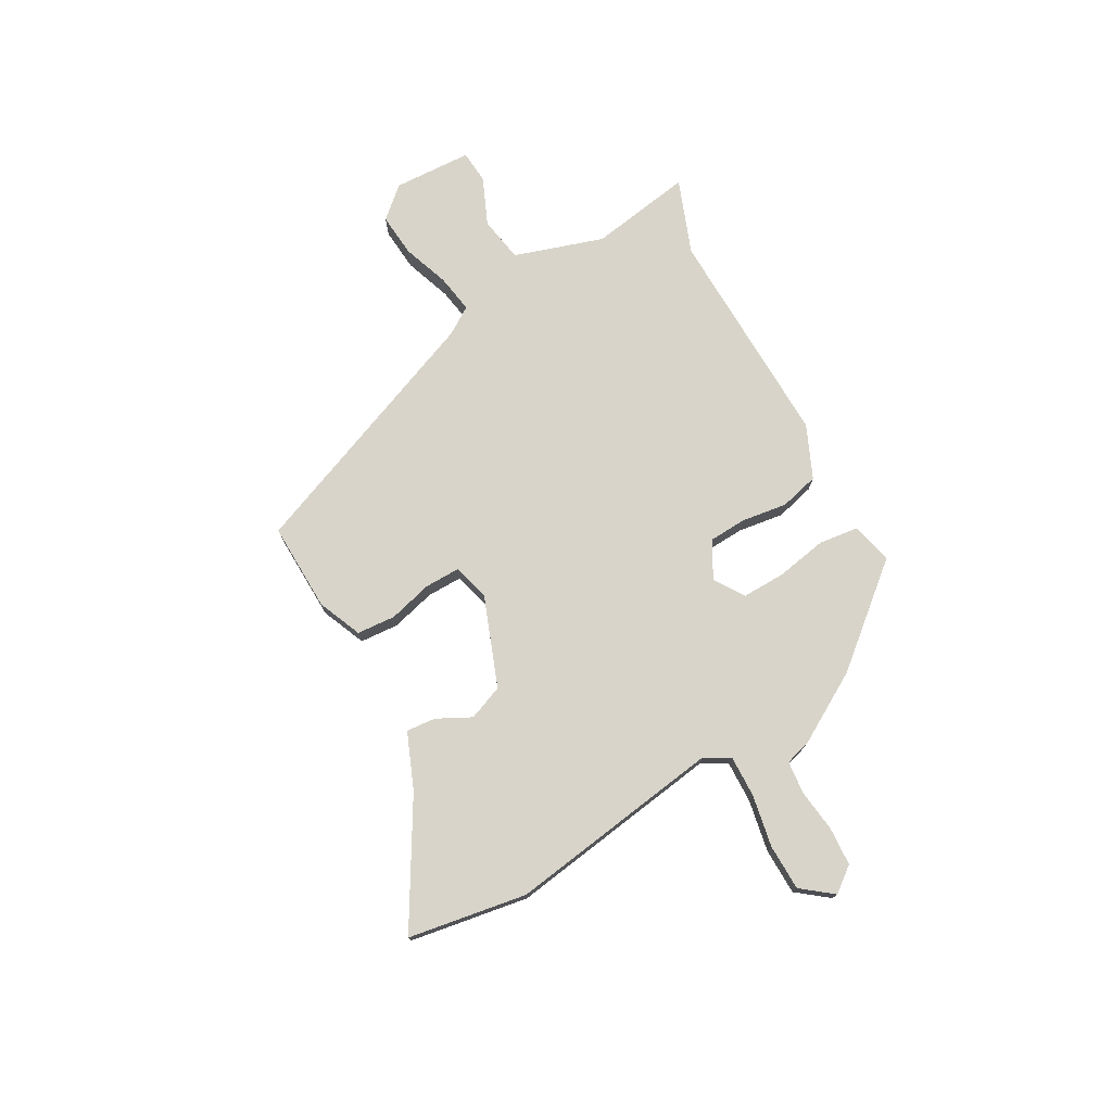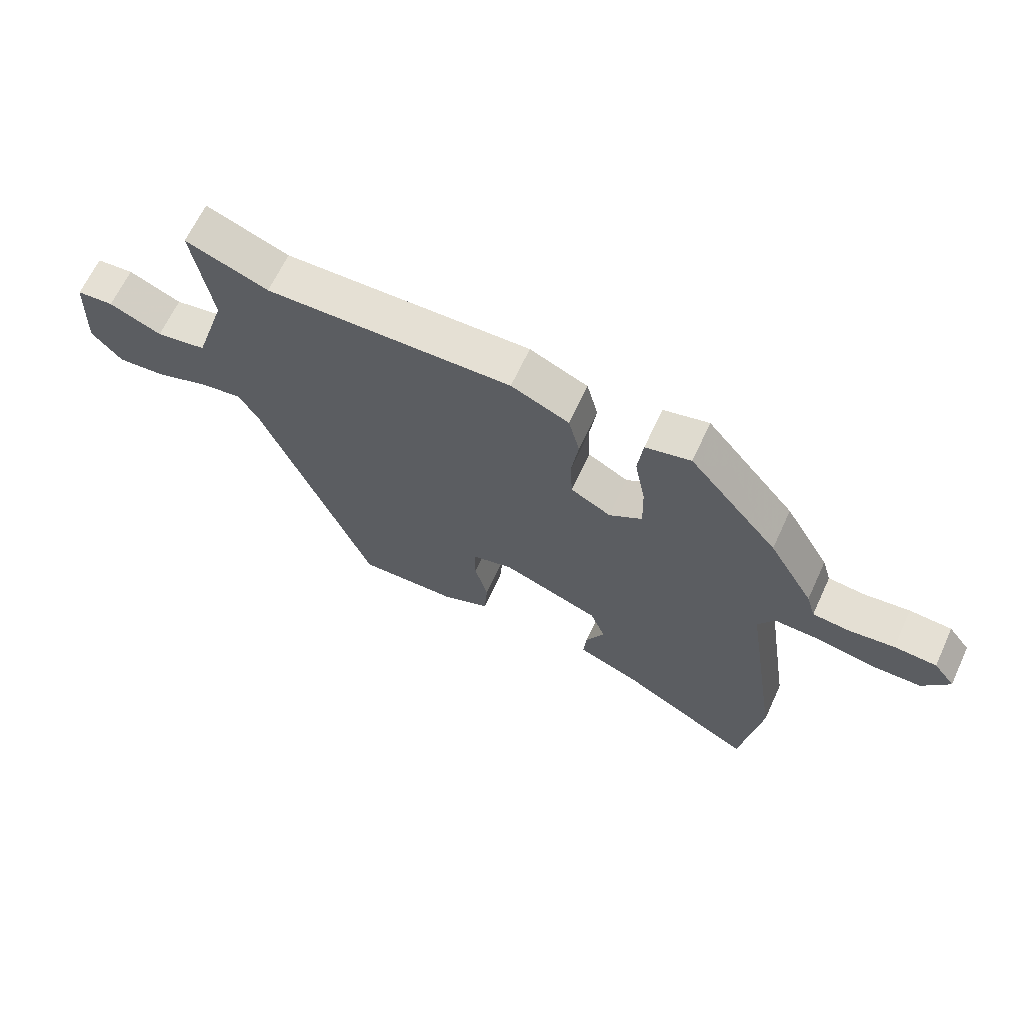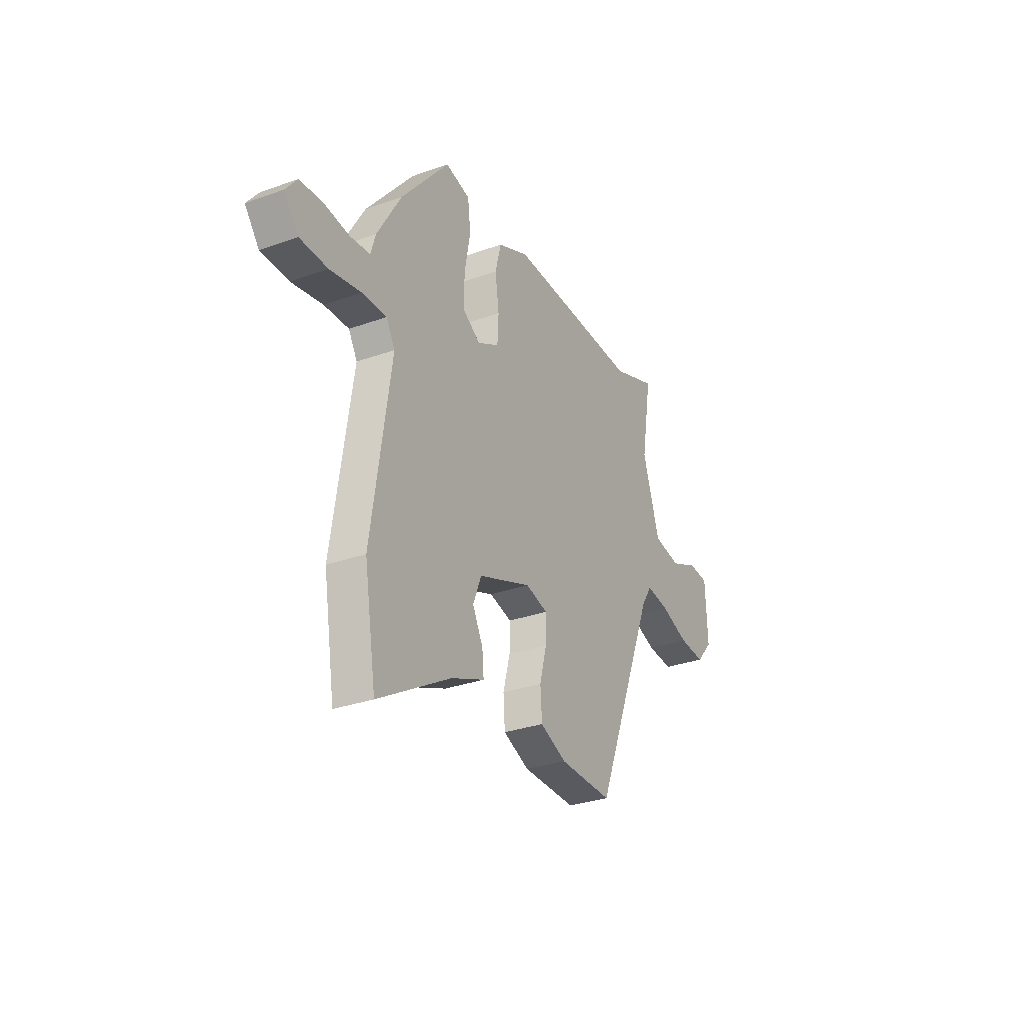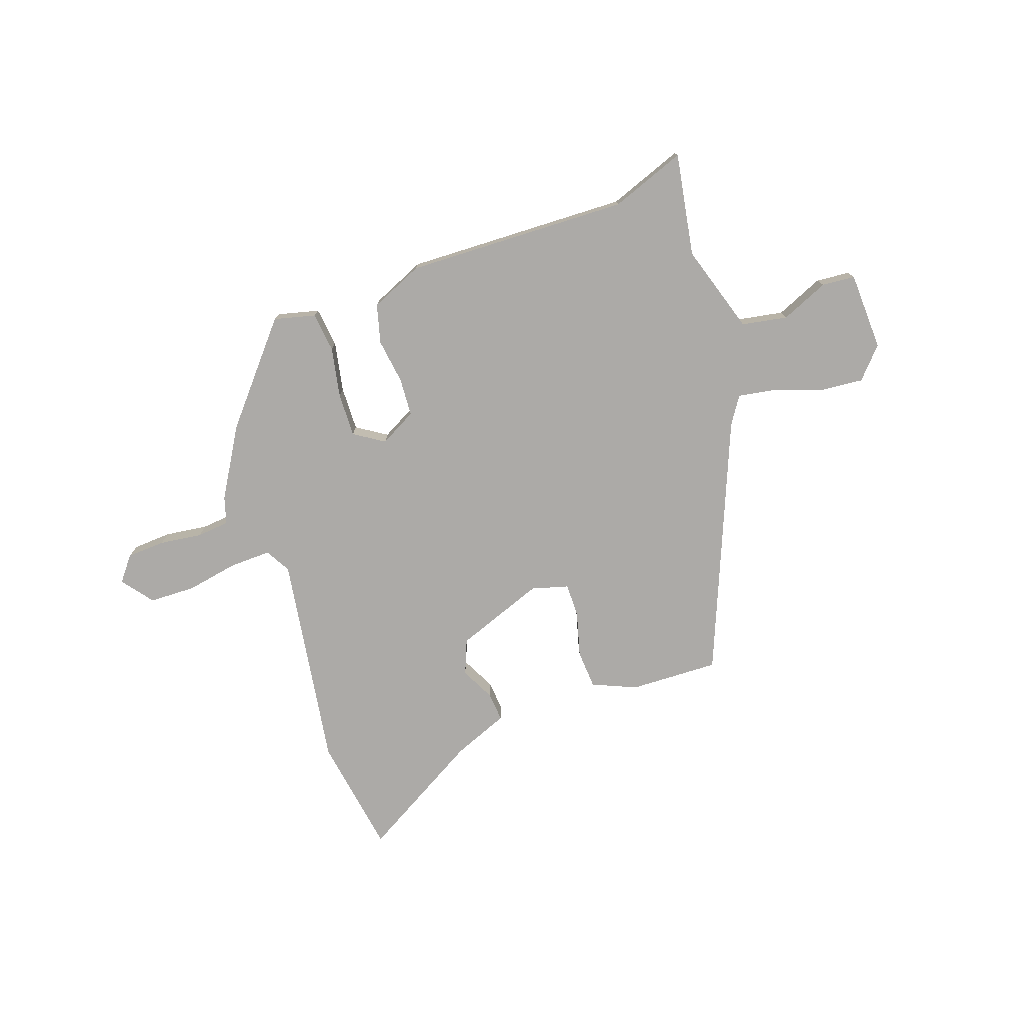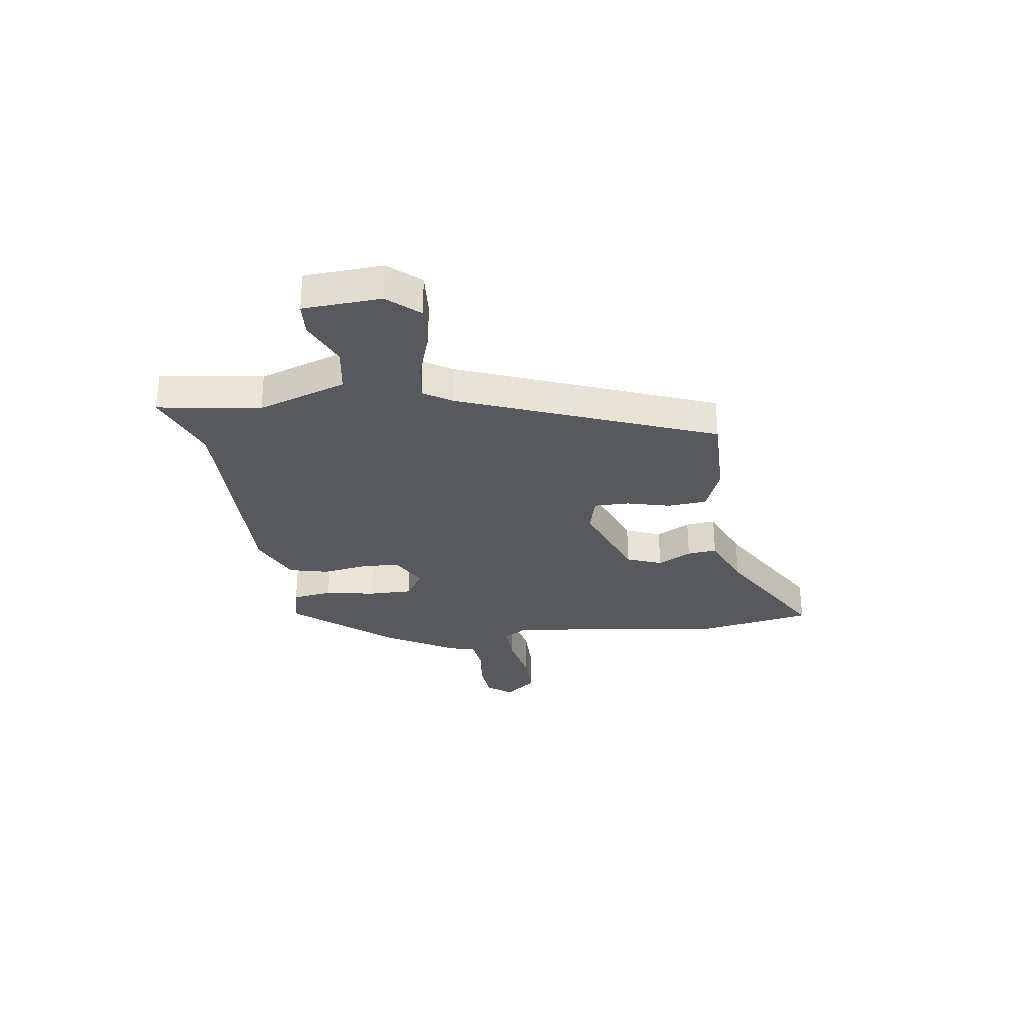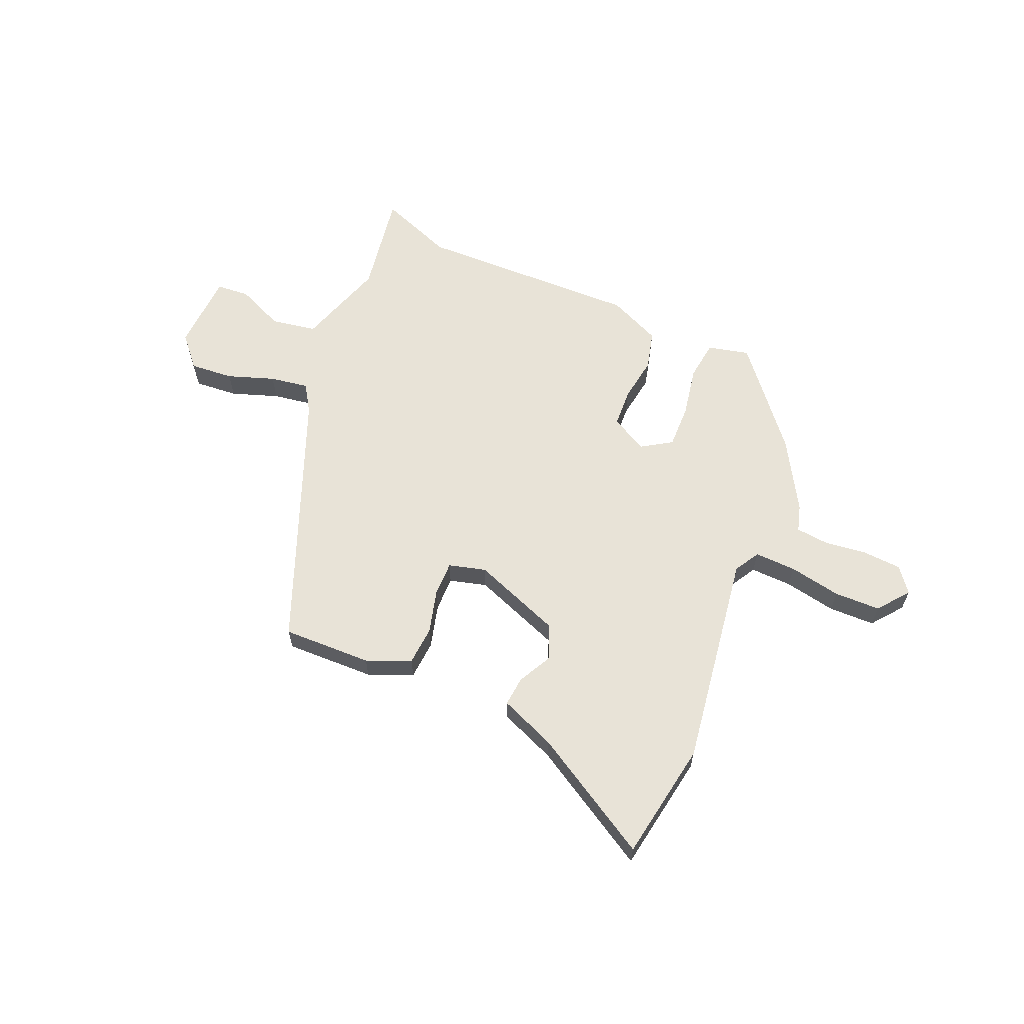
<metadata>
{"format":"obj","ext":"obj","renderer":"f3d","projection":"perspective","resolution":1024,"background":"white","views":[{"elev":75.0,"azim":-119.1,"up":"+Y"},{"elev":65.2,"azim":-155.2,"up":"+Z"},{"elev":-30.3,"azim":-62.5,"up":"+Z"},{"elev":-76.1,"azim":19.1,"up":"+Y"},{"elev":-30.0,"azim":98.9,"up":"+Y"},{"elev":61.9,"azim":-156.5,"up":"+Y"}]}
</metadata>
<code>
v -0.446 0.07 0.3
v -0.295 0.07 0.479
v -0.218 0.07 0.46
v -0.209 0.07 0.386
v -0.227 0.07 0.292
v -0.229 0.07 0.21
v -0.173 0.07 0.174
v -0.105 0.07 0.211
v -0.101 0.07 0.282
v -0.113 0.07 0.366
v -0.094 0.07 0.439
v 0.004 0.07 0.482
v 0.42 0.07 0.47
v 0.559 0.07 0.522
v 0.527 0.07 0.331
v 0.58 0.07 0.165
v 0.665 0.07 0.15
v 0.753 0.07 0.188
v 0.815 0.07 0.183
v 0.821 0.07 0.037
v 0.77 0.07 -0.02
v 0.689 0.07 -0.013
v 0.602 0.07 0.018
v 0.53 0.07 0.03
v 0.497 0.07 -0.021
v 0.307 0.07 -0.493
v 0.141 0.07 -0.488
v 0.059 0.07 -0.453
v 0.054 0.07 -0.381
v 0.076 0.07 -0.299
v 0.077 0.07 -0.234
v 0.008 0.07 -0.215
v -0.158 0.07 -0.277
v -0.184 0.07 -0.342
v -0.152 0.07 -0.405
v -0.147 0.07 -0.46
v -0.251 0.07 -0.502
v -0.478 0.07 -0.634
v -0.514 0.07 -0.413
v -0.453 0.07 -0.012
v -0.48 0.07 0.035
v -0.557 0.07 0.033
v -0.654 0.07 0.015
v -0.74 0.07 0.017
v -0.785 0.07 0.075
v -0.749 0.07 0.121
v -0.677 0.07 0.125
v -0.598 0.07 0.115
v -0.537 0.07 0.121
v -0.522 0.07 0.171
v -0.446 0 0.3
v -0.295 0 0.479
v -0.218 0 0.46
v -0.209 0 0.386
v -0.227 0 0.292
v -0.229 0 0.21
v -0.173 0 0.174
v -0.105 0 0.211
v -0.101 0 0.282
v -0.113 0 0.366
v -0.094 0 0.439
v 0.004 0 0.482
v 0.42 0 0.47
v 0.559 0 0.522
v 0.527 0 0.331
v 0.58 0 0.165
v 0.665 0 0.15
v 0.753 0 0.188
v 0.815 0 0.183
v 0.821 0 0.037
v 0.77 0 -0.02
v 0.689 0 -0.013
v 0.602 0 0.018
v 0.53 0 0.03
v 0.497 0 -0.021
v 0.307 0 -0.493
v 0.141 0 -0.488
v 0.059 0 -0.453
v 0.054 0 -0.381
v 0.076 0 -0.299
v 0.077 0 -0.234
v 0.008 0 -0.215
v -0.158 0 -0.277
v -0.184 0 -0.342
v -0.152 0 -0.405
v -0.147 0 -0.46
v -0.251 0 -0.502
v -0.478 0 -0.634
v -0.514 0 -0.413
v -0.453 0 -0.012
v -0.48 0 0.035
v -0.557 0 0.033
v -0.654 0 0.015
v -0.74 0 0.017
v -0.785 0 0.075
v -0.749 0 0.121
v -0.677 0 0.125
v -0.598 0 0.115
v -0.537 0 0.121
v -0.522 0 0.171
f 49 50 1 2
f 45 46 47 48
f 45 48 49
f 42 43 44 45
f 41 42 45 49
f 37 38 39 40
f 35 36 37 40
f 34 35 40 41
f 33 34 41 49
f 27 28 29 30
f 25 26 27 30
f 25 30 31
f 24 25 31 32
f 20 21 22 23
f 20 23 24
f 17 18 19 20
f 16 17 20 24
f 15 16 24 32
f 13 14 15 32
f 9 10 11 12
f 8 9 12 13
f 7 8 13 32
f 2 3 4 5
f 2 5 6
f 49 2 6
f 32 33 49
f 6 7 32 49
f 52 51 100 99
f 98 97 96 95
f 99 98 95
f 95 94 93 92
f 99 95 92 91
f 90 89 88 87
f 90 87 86 85
f 91 90 85 84
f 99 91 84 83
f 80 79 78 77
f 80 77 76 75
f 81 80 75
f 82 81 75 74
f 73 72 71 70
f 74 73 70
f 70 69 68 67
f 74 70 67 66
f 82 74 66 65
f 82 65 64 63
f 62 61 60 59
f 63 62 59 58
f 82 63 58 57
f 55 54 53 52
f 56 55 52
f 56 52 99
f 99 83 82
f 99 82 57 56
f 1 51 52 2
f 2 52 53 3
f 3 53 54 4
f 4 54 55 5
f 5 55 56 6
f 6 56 57 7
f 7 57 58 8
f 8 58 59 9
f 9 59 60 10
f 10 60 61 11
f 11 61 62 12
f 12 62 63 13
f 13 63 64 14
f 14 64 65 15
f 15 65 66 16
f 16 66 67 17
f 17 67 68 18
f 18 68 69 19
f 19 69 70 20
f 20 70 71 21
f 21 71 72 22
f 22 72 73 23
f 23 73 74 24
f 24 74 75 25
f 25 75 76 26
f 26 76 77 27
f 27 77 78 28
f 28 78 79 29
f 29 79 80 30
f 30 80 81 31
f 31 81 82 32
f 32 82 83 33
f 33 83 84 34
f 34 84 85 35
f 35 85 86 36
f 36 86 87 37
f 37 87 88 38
f 38 88 89 39
f 39 89 90 40
f 40 90 91 41
f 41 91 92 42
f 42 92 93 43
f 43 93 94 44
f 44 94 95 45
f 45 95 96 46
f 46 96 97 47
f 47 97 98 48
f 48 98 99 49
f 49 99 100 50
f 50 100 51 1

</code>
